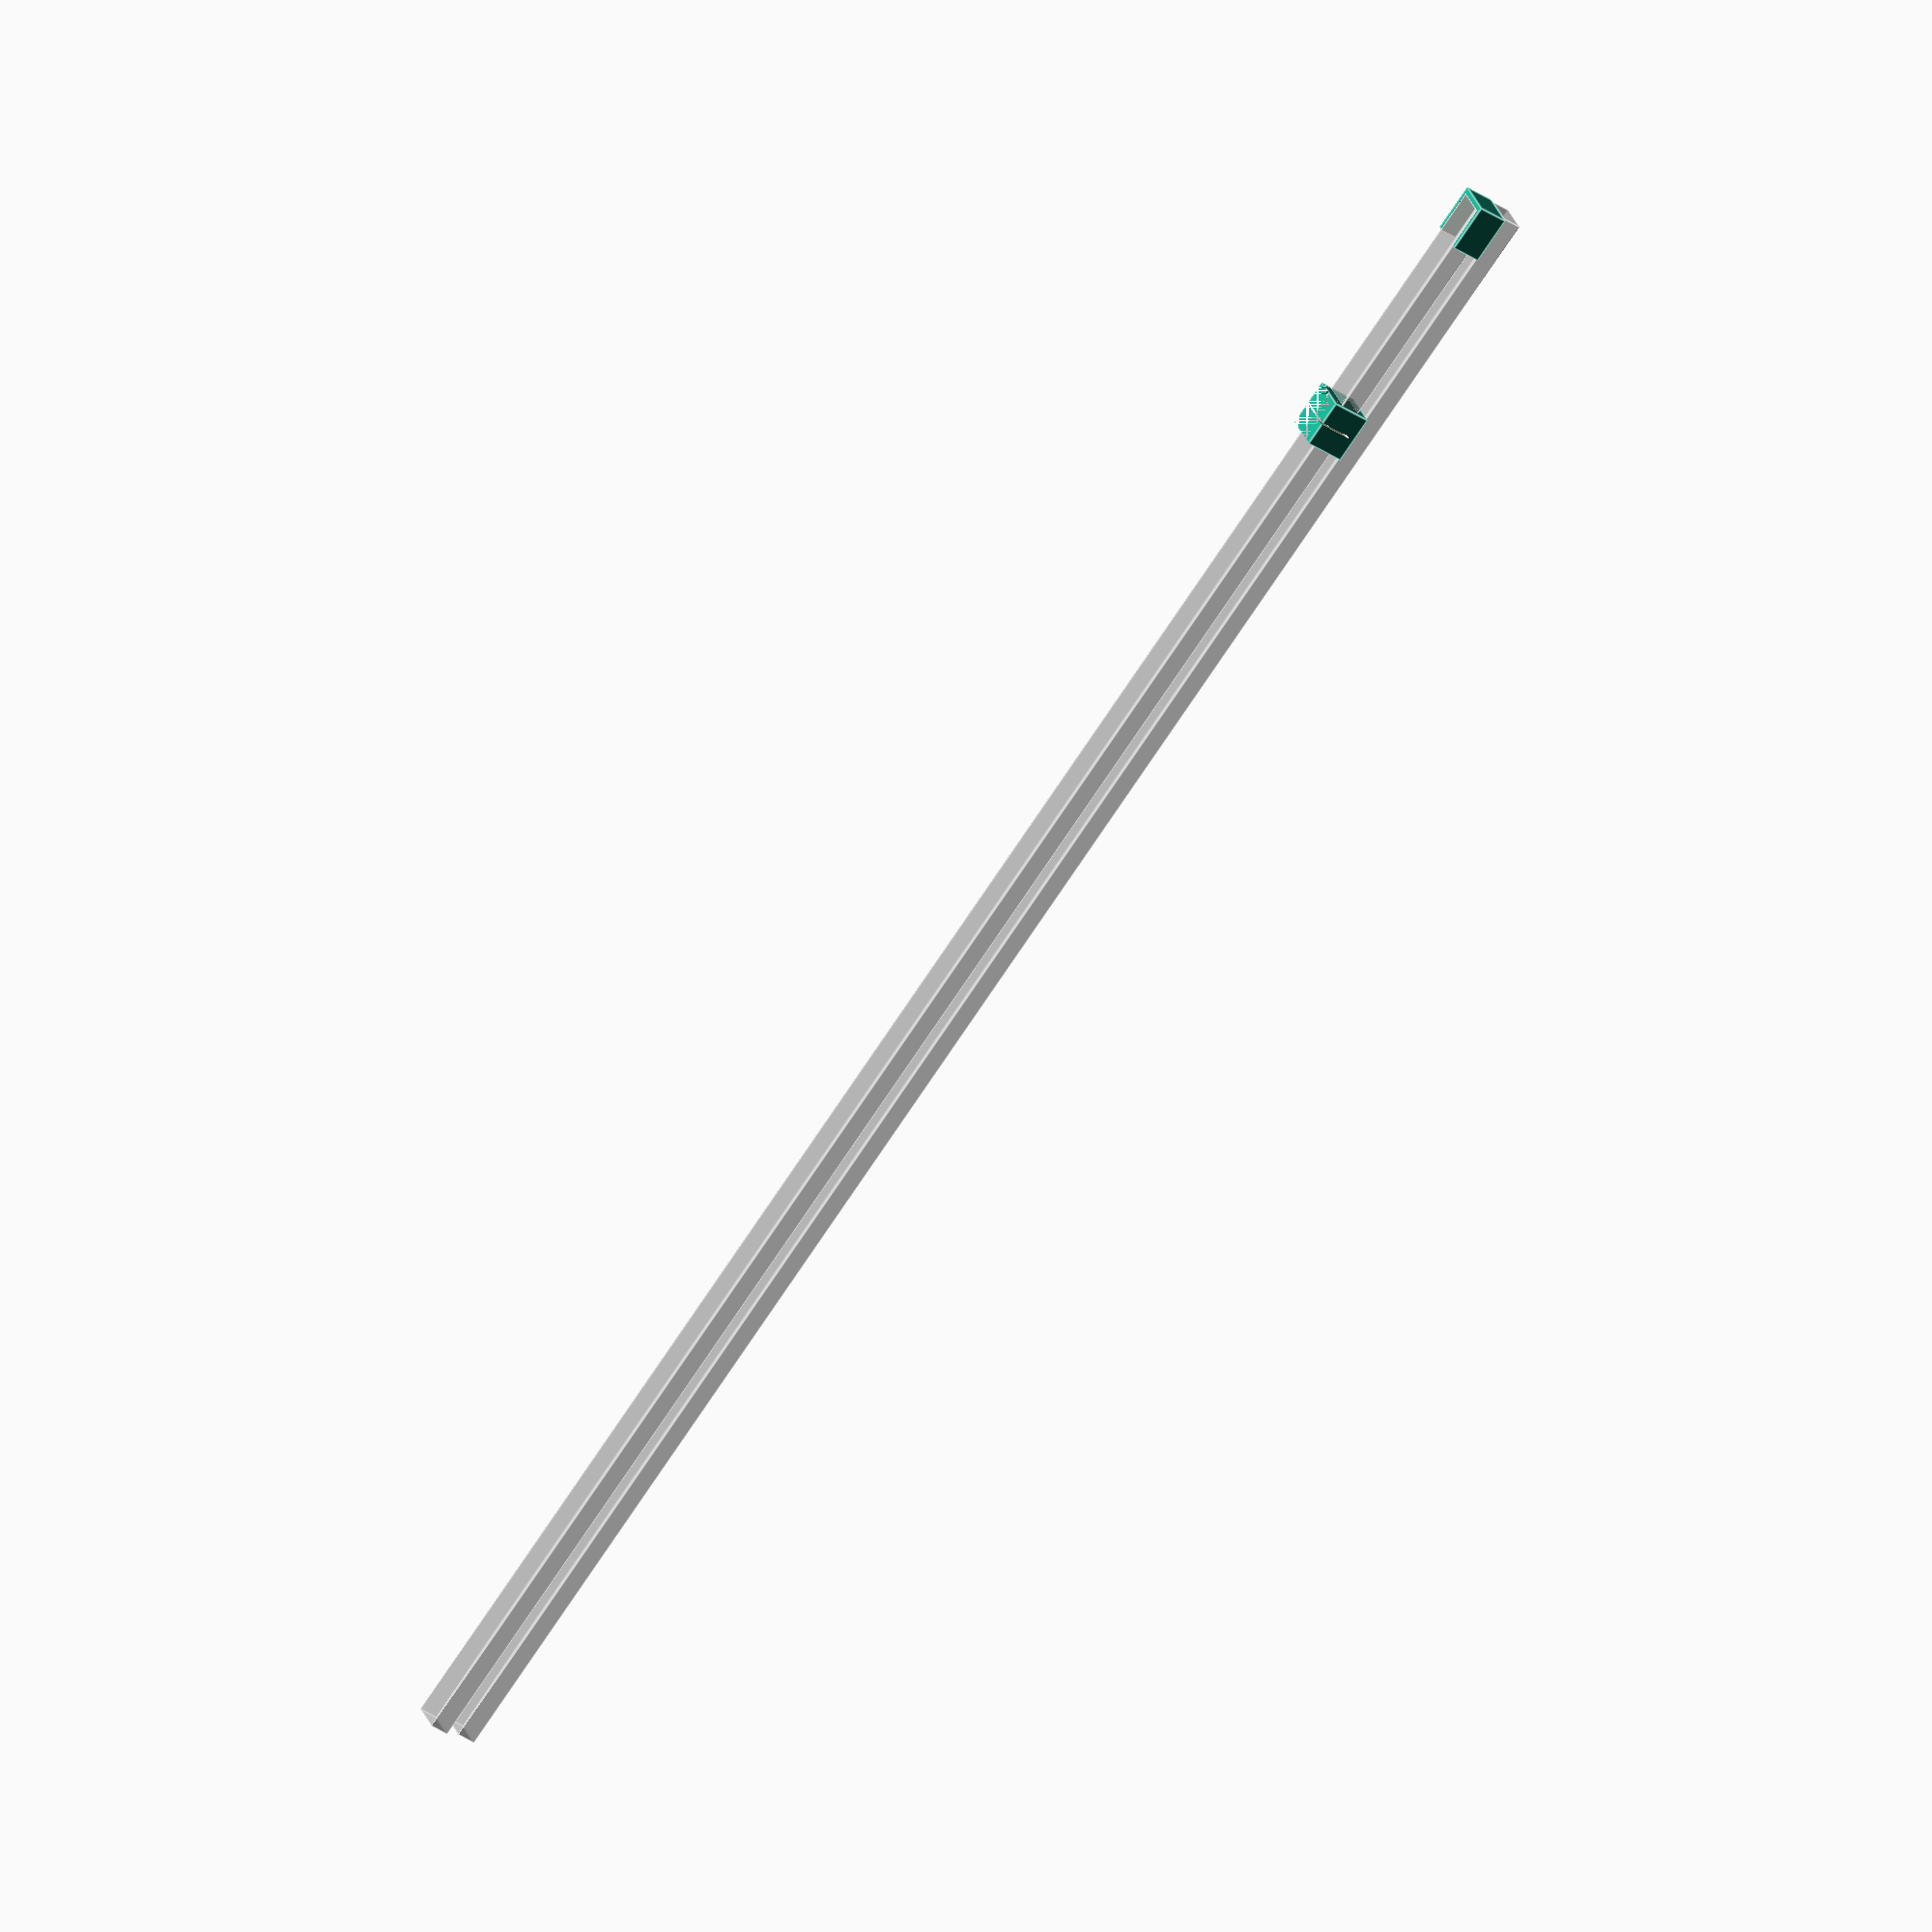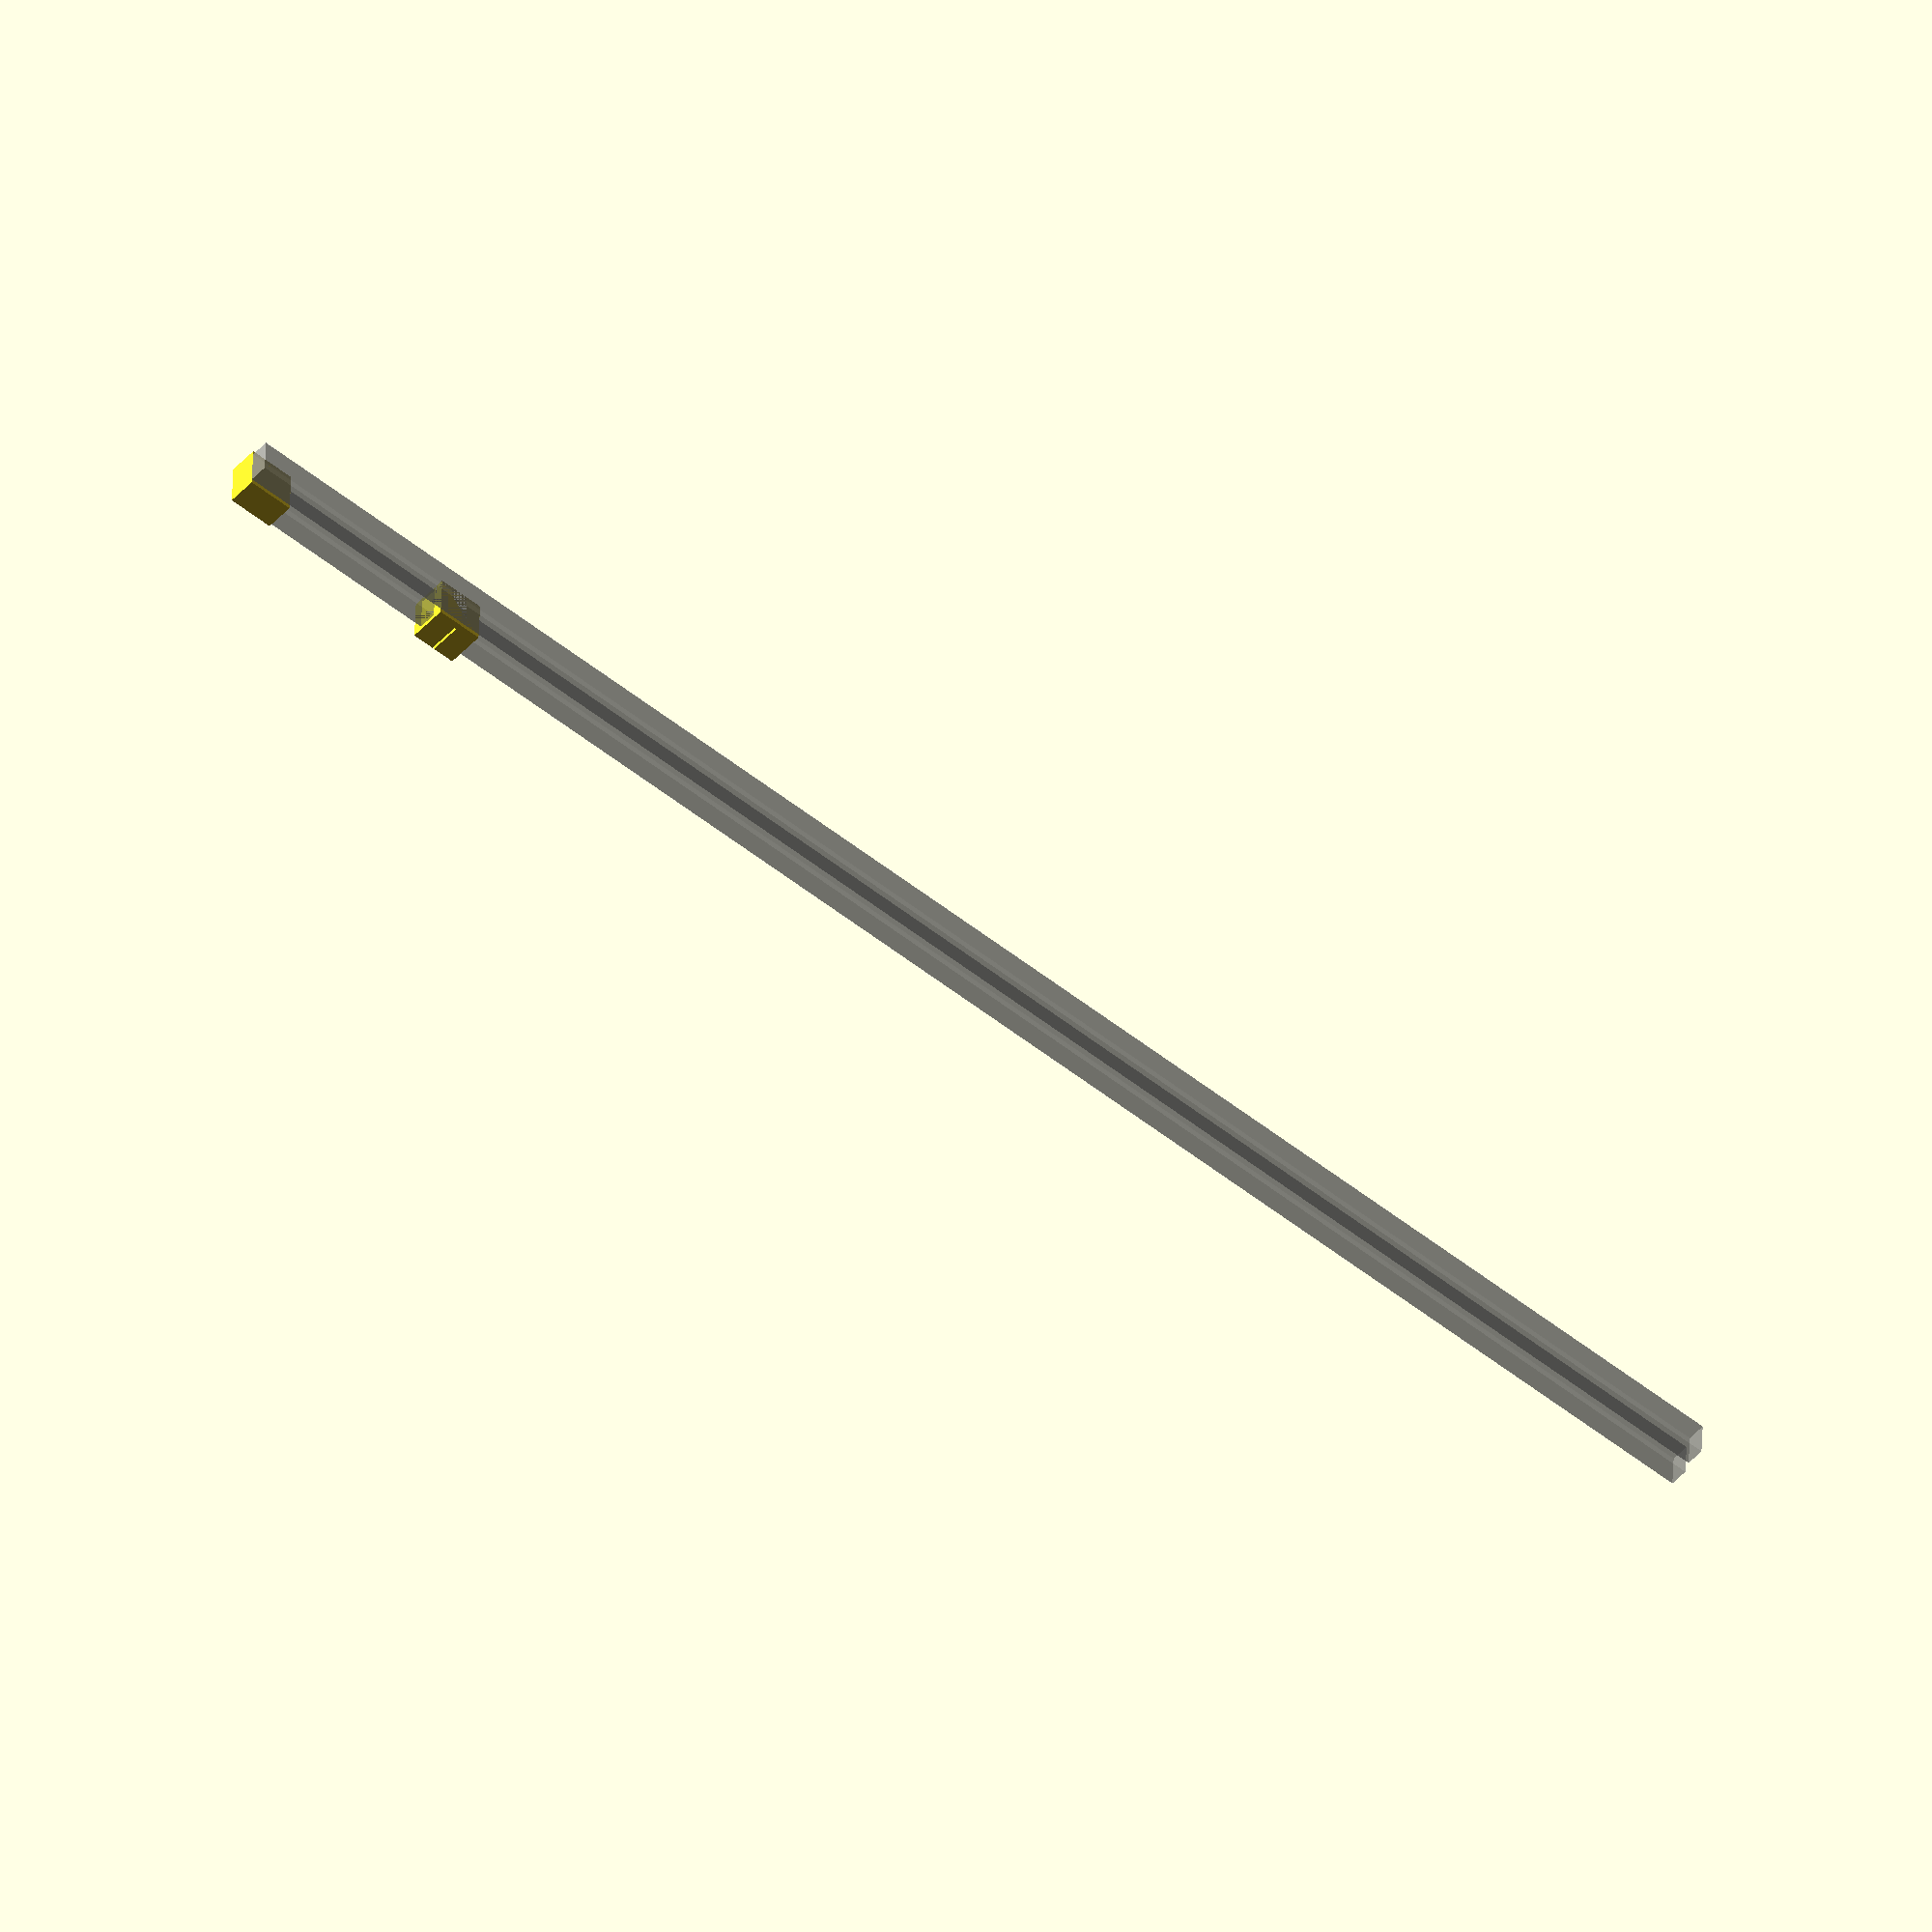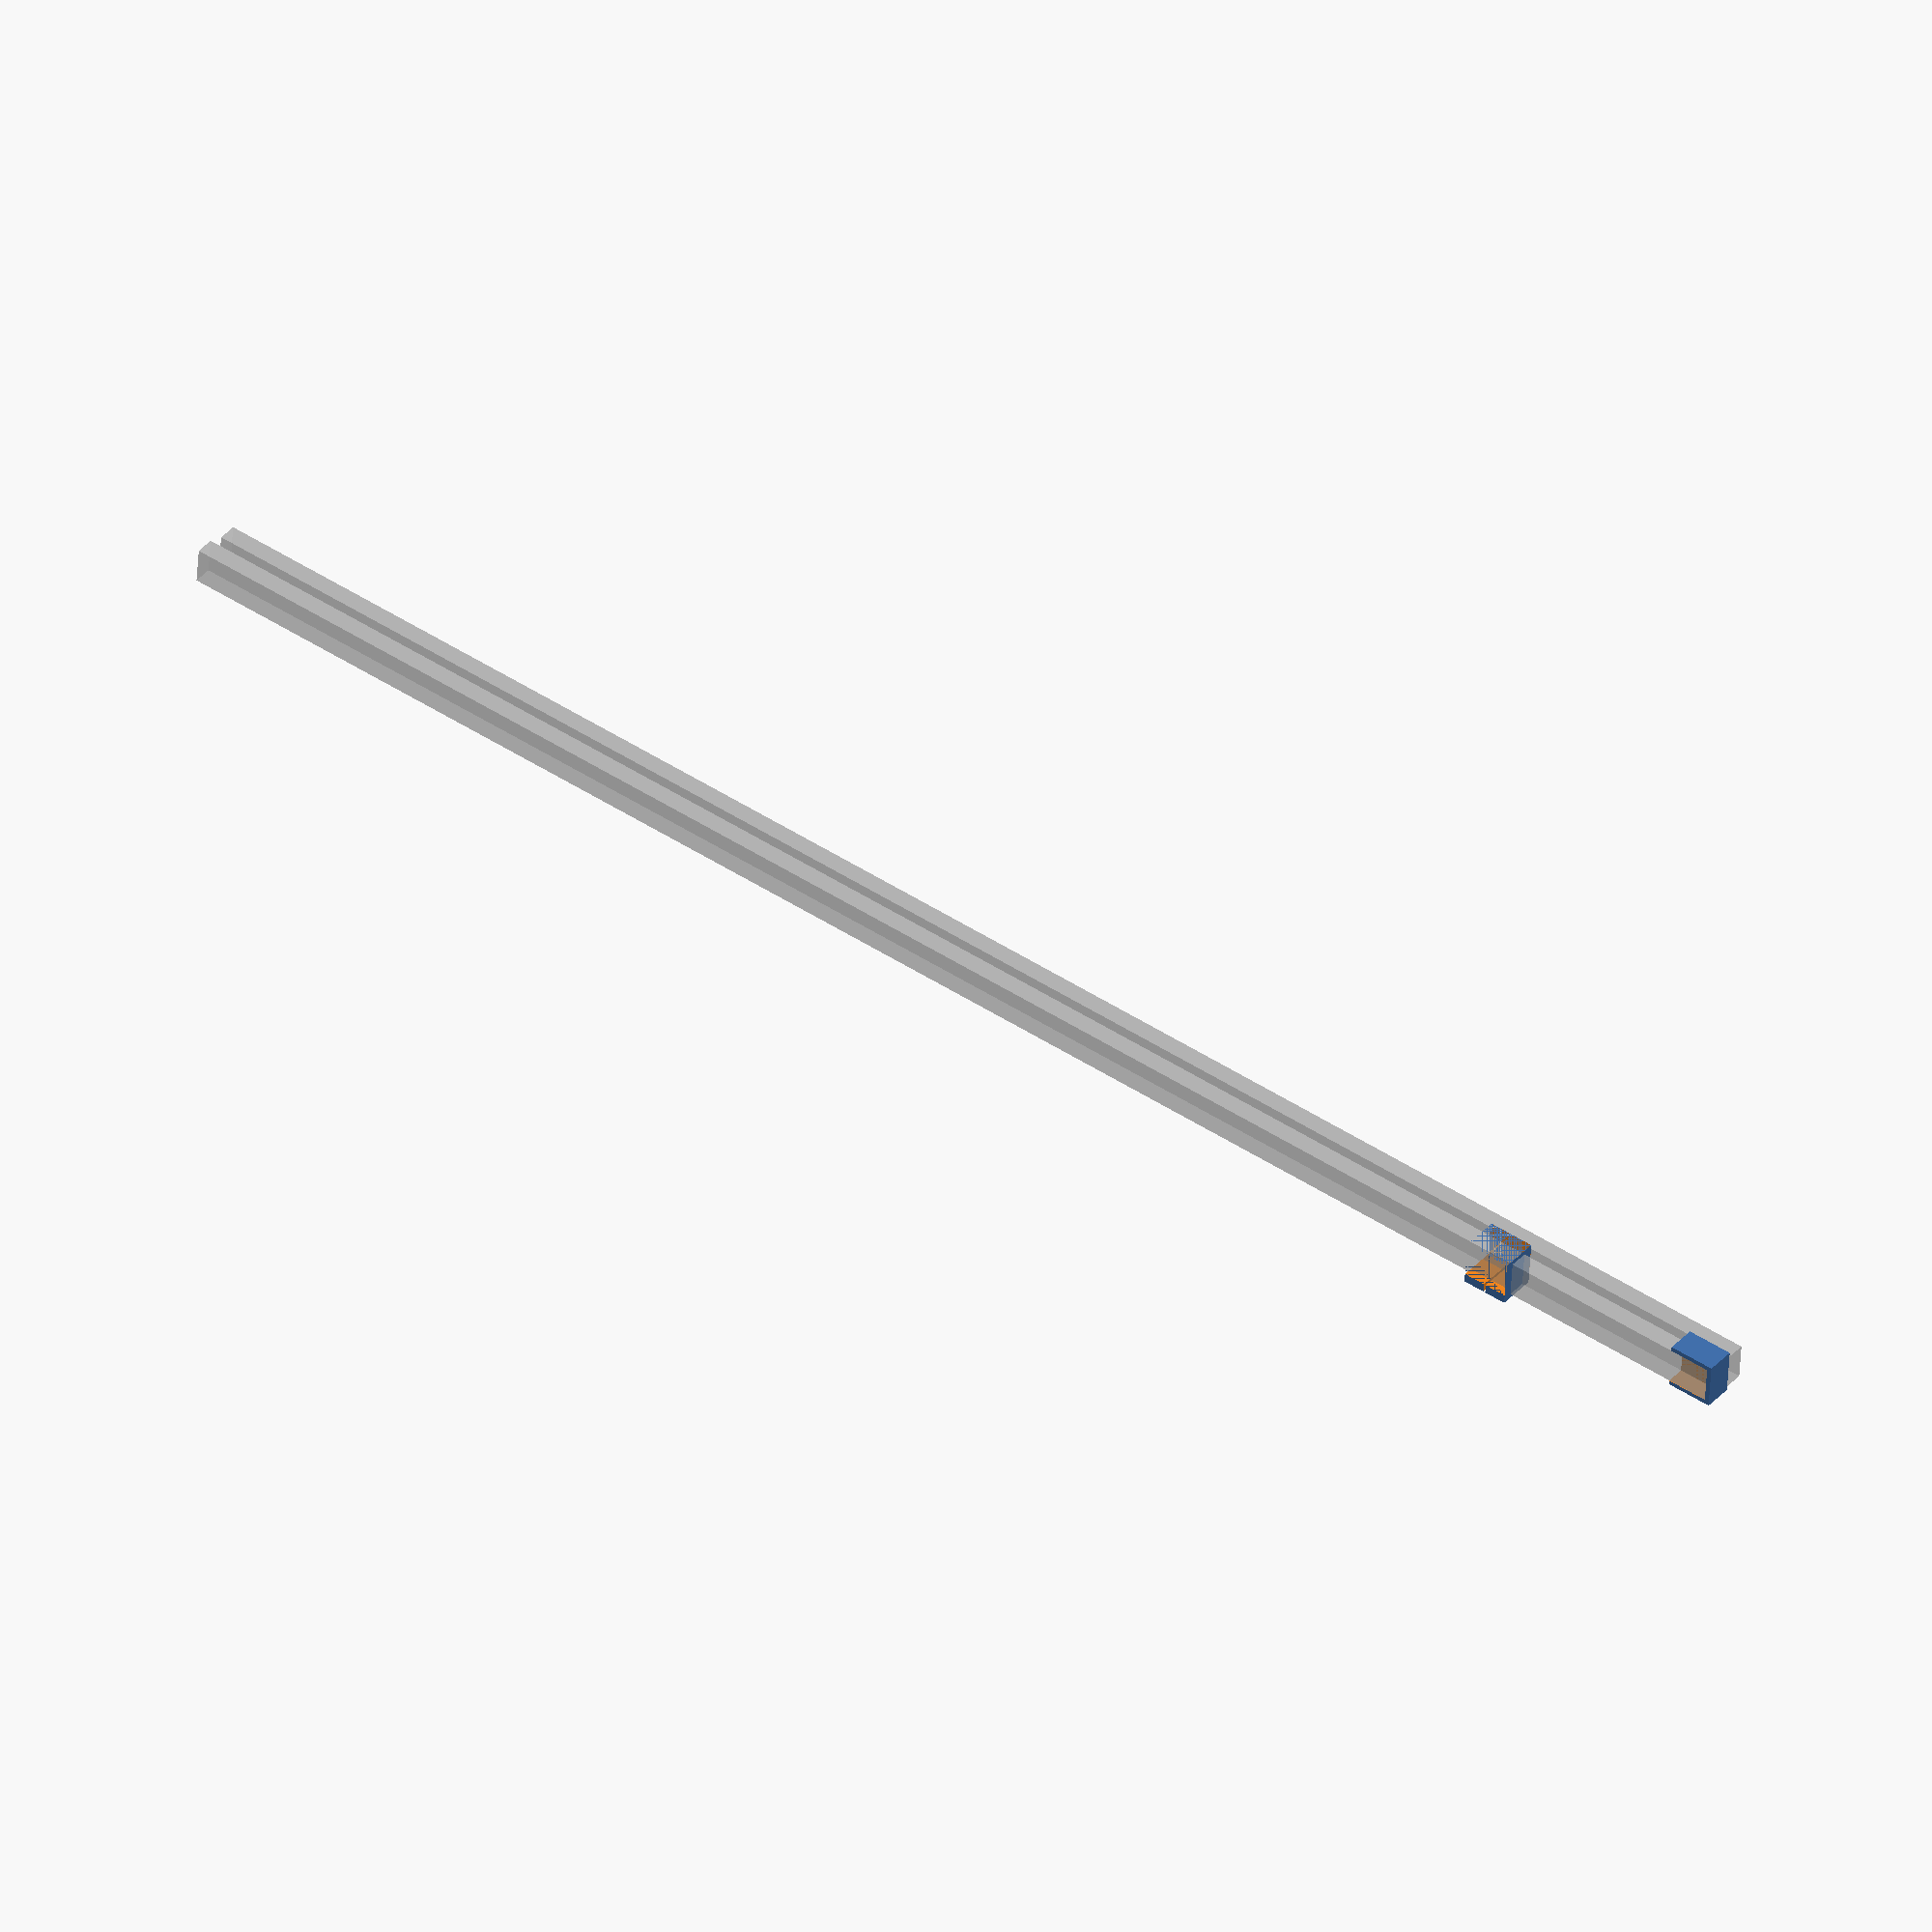
<openscad>
include <MCAD/units/metric.scad>
use <MCAD/shapes/polyhole.scad>

support_extrusion_length = 1900;
support_extrusion_width = 40;
support_extrusion_depth = 20;
support_tslot_positions = [10, 30];

cut_extrusion_length = 1900;
cut_extrusion_width = 40;
cut_extrusion_depth = 20;

wall_thickness = 5;

jig_length = 50;

elevation = 11;
clearance = 0.2;

saw_thickness = 2;
saw_depth = 4;

$fs = 0.4;
$fa = 1;

module tslot_screw ()
{
    // screw hole
    mirror (Z)
    translate ([0, 0, -epsilon])
    mcad_polyhole (d = 5.3, h = 100);

    // cap screw head
    mcad_polyhole (d = 8.53, h = 100);
}

module support_extrusion ()
{
    cube ([
            support_extrusion_length,
            support_extrusion_width,
            support_extrusion_depth
        ]);
}

module cut_extrusion ()
{
    cube ([
            cut_extrusion_length,
            cut_extrusion_width,
            cut_extrusion_depth
        ]);
}

module jig_screwholes ()
{
    for (tslot_pos = support_tslot_positions + [1, 1] * wall_thickness)
    for (l = [0.25, 0.75] * jig_length)
    translate ([l, tslot_pos, 5])
    tslot_screw ();
}

module end_jig ()
{
    jig_width = (max (support_extrusion_width, cut_extrusion_width) +
        wall_thickness * 2);
    jig_depth = elevation + cut_extrusion_depth;

    difference () {
        cube ([jig_length, jig_width, jig_depth]);

        translate ([wall_thickness, wall_thickness + clearance / 2, elevation])
        cube ([
                jig_length,
                cut_extrusion_width + clearance,
                jig_depth
            ]);

        jig_screwholes ();
    }
}

module cutting_jig ()
{
    jig_base_width = (max (support_extrusion_width, cut_extrusion_width) +
        wall_thickness * 2);
    jig_depth = elevation + cut_extrusion_depth + 10;

    jig_cross_arm_length = jig_base_width + 20;

    difference () {
        // base shape
        cube ([jig_length, jig_base_width, jig_depth]);

        // cross arm
        translate ([-epsilon * 2, wall_thickness + clearance / 2, elevation])
        cube ([
                jig_length + wall_thickness * 2,
                cut_extrusion_width + clearance,
                jig_depth
            ]);

        jig_screwholes ();

        // saw cutout
        translate ([
                jig_length / 2 - (saw_thickness + clearance) / 2,
                -cut_extrusion_width * 2,
                elevation - saw_depth
            ])
        cube ([
                saw_thickness + clearance,
                cut_extrusion_width * 4,
                jig_depth
            ]);
    }
}

%support_extrusion ();
%translate ([wall_thickness, 0, elevation + support_extrusion_depth])
cut_extrusion ();

translate ([0, -wall_thickness, support_extrusion_depth])
end_jig ();

translate ([250, -wall_thickness, support_extrusion_depth])
cutting_jig ();

</openscad>
<views>
elev=221.3 azim=332.8 roll=128.5 proj=o view=edges
elev=229.7 azim=357.6 roll=40.4 proj=o view=solid
elev=140.5 azim=4.0 roll=143.2 proj=o view=wireframe
</views>
